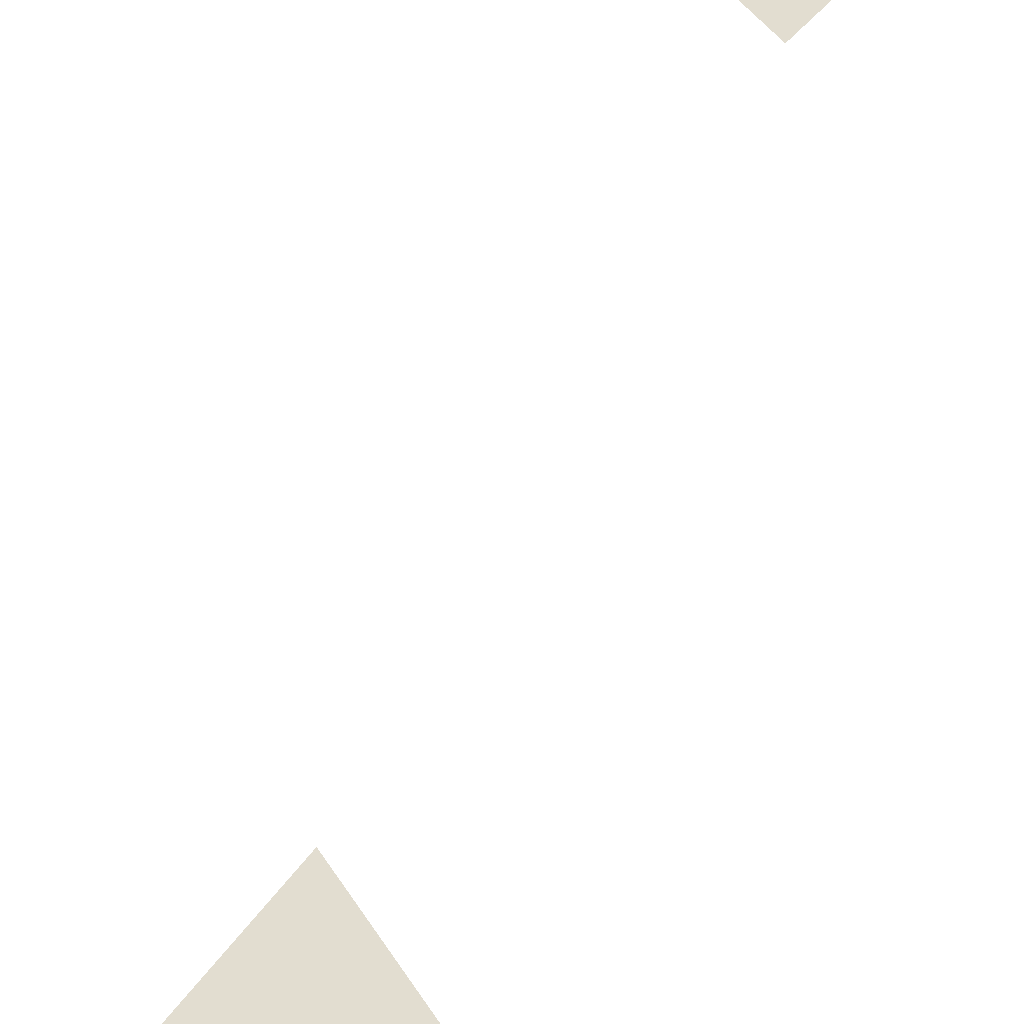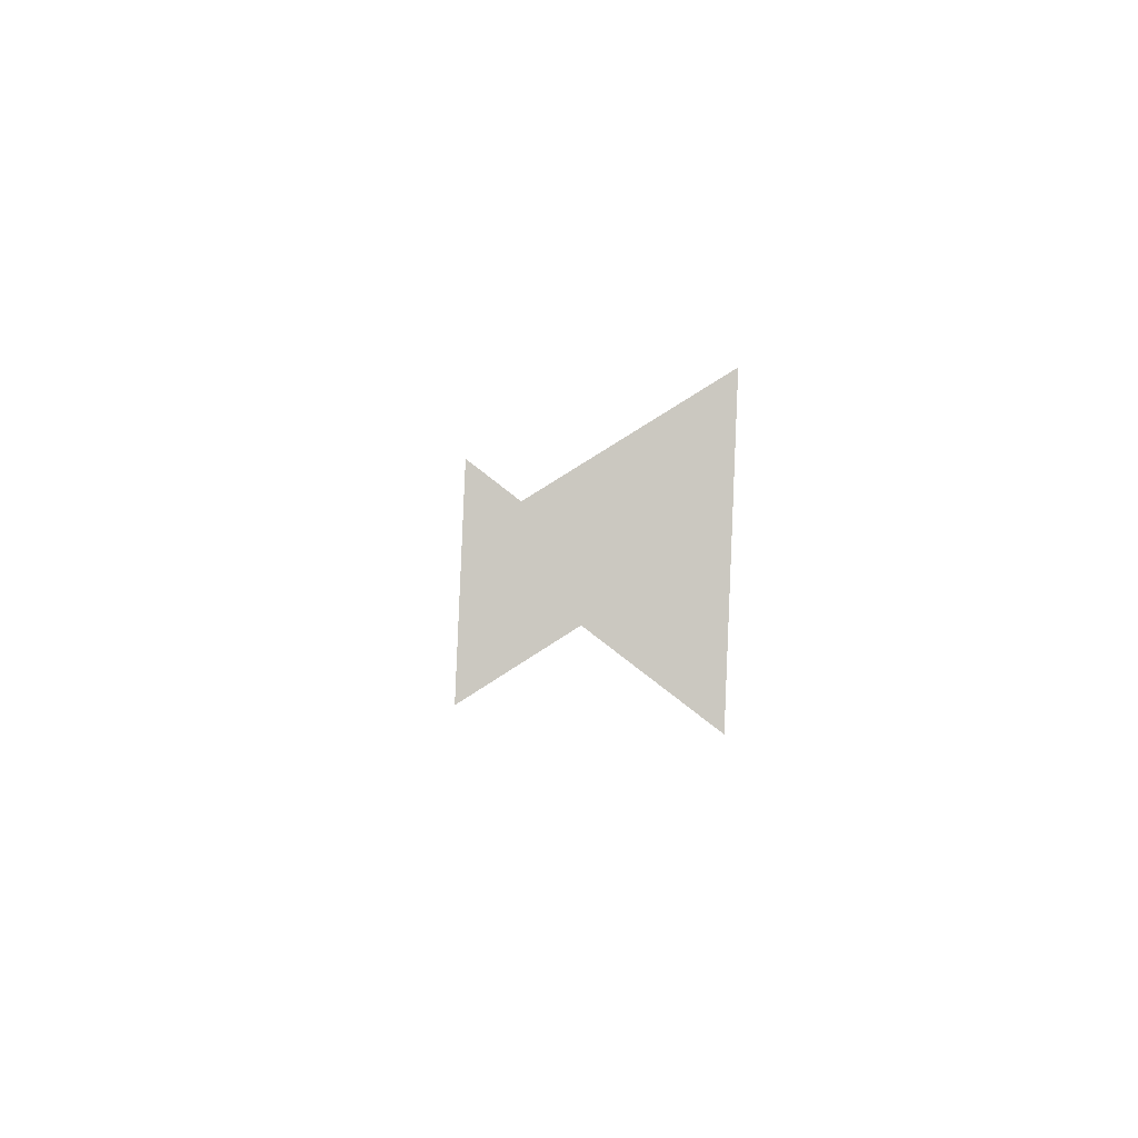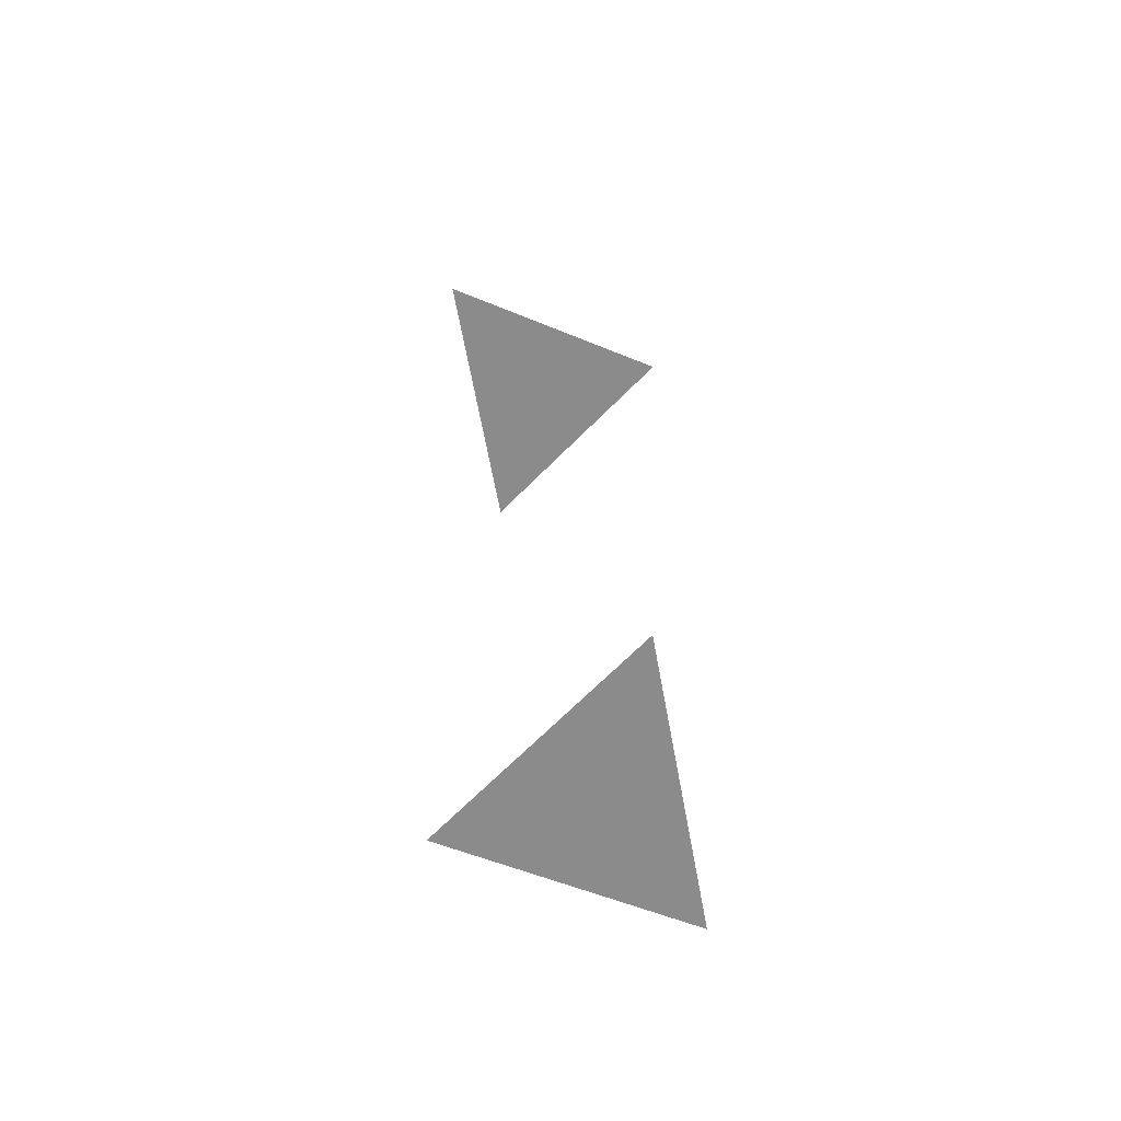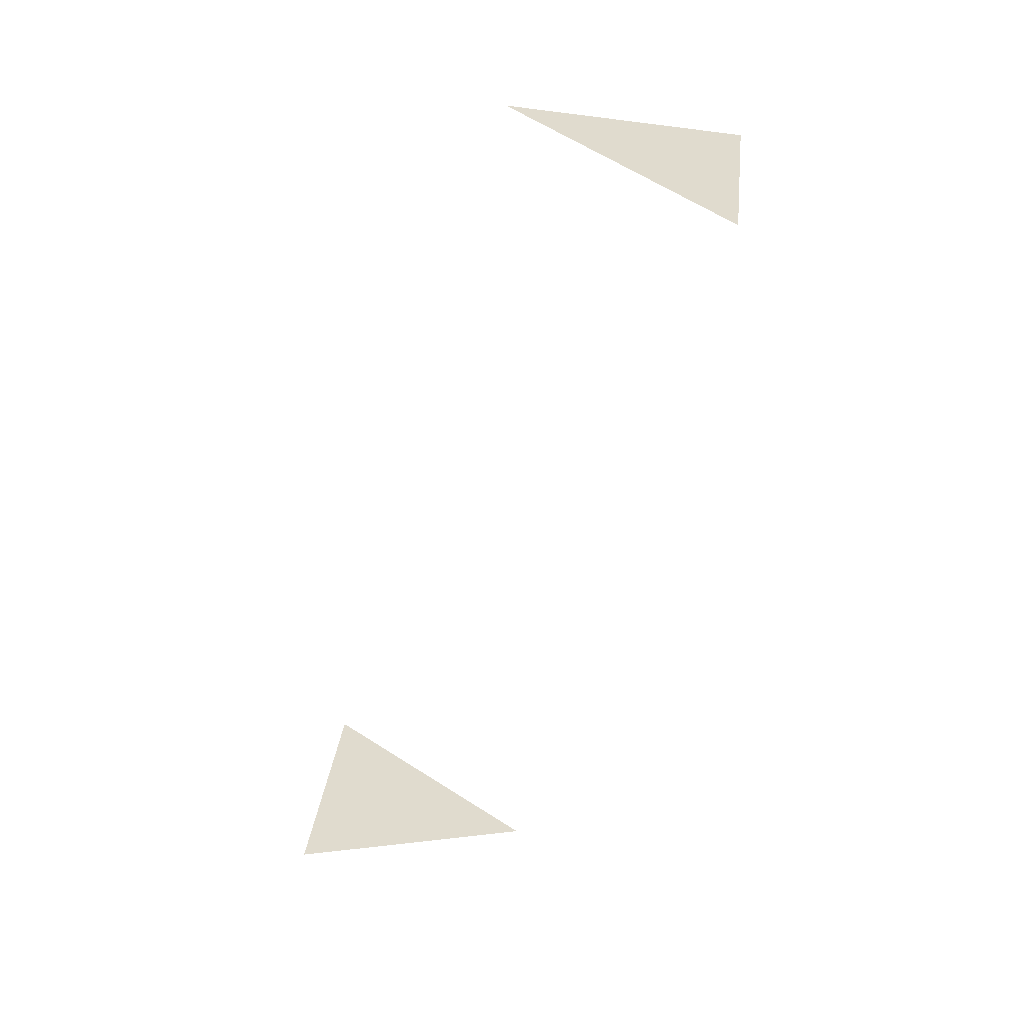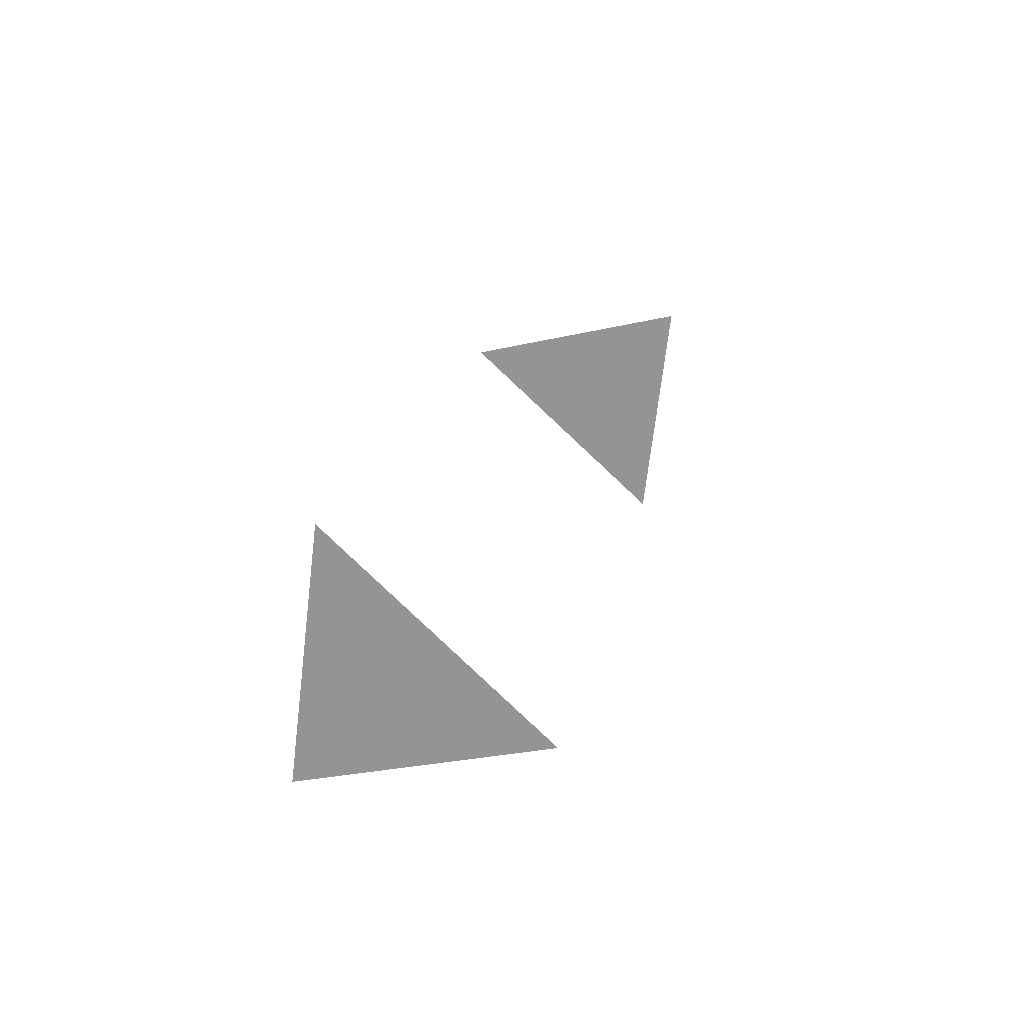
<metadata>
{"format":"obj","ext":"obj","renderer":"f3d","projection":"perspective","resolution":1024,"background":"white","views":[{"elev":-35.7,"azim":-36.8,"up":"+Y"},{"elev":62.1,"azim":-157.4,"up":"+Z"},{"elev":-36.9,"azim":31.3,"up":"+Z"},{"elev":51.8,"azim":87.8,"up":"+Z"},{"elev":-46.3,"azim":73.8,"up":"+Z"}]}
</metadata>
<code>
o Icosphere.011
v 0 0.4472 0.8944
v 0 -0.4472 -0.8944
v -0.5 0.5257 0.6882
v 0.309 -0 -0.9511
v -0.309 0 0.9511
v 0.5 -0.5257 -0.6882
f 1 3 5
f 4 6 2

</code>
